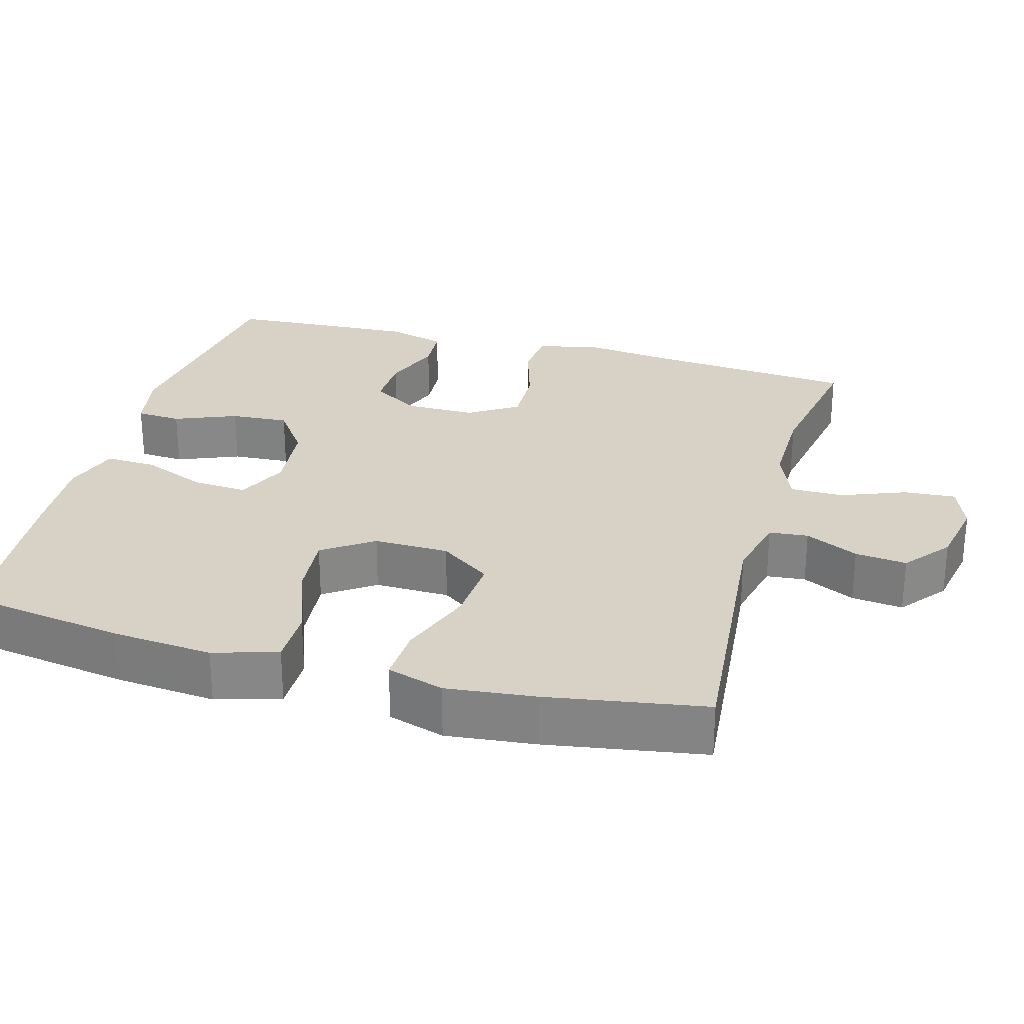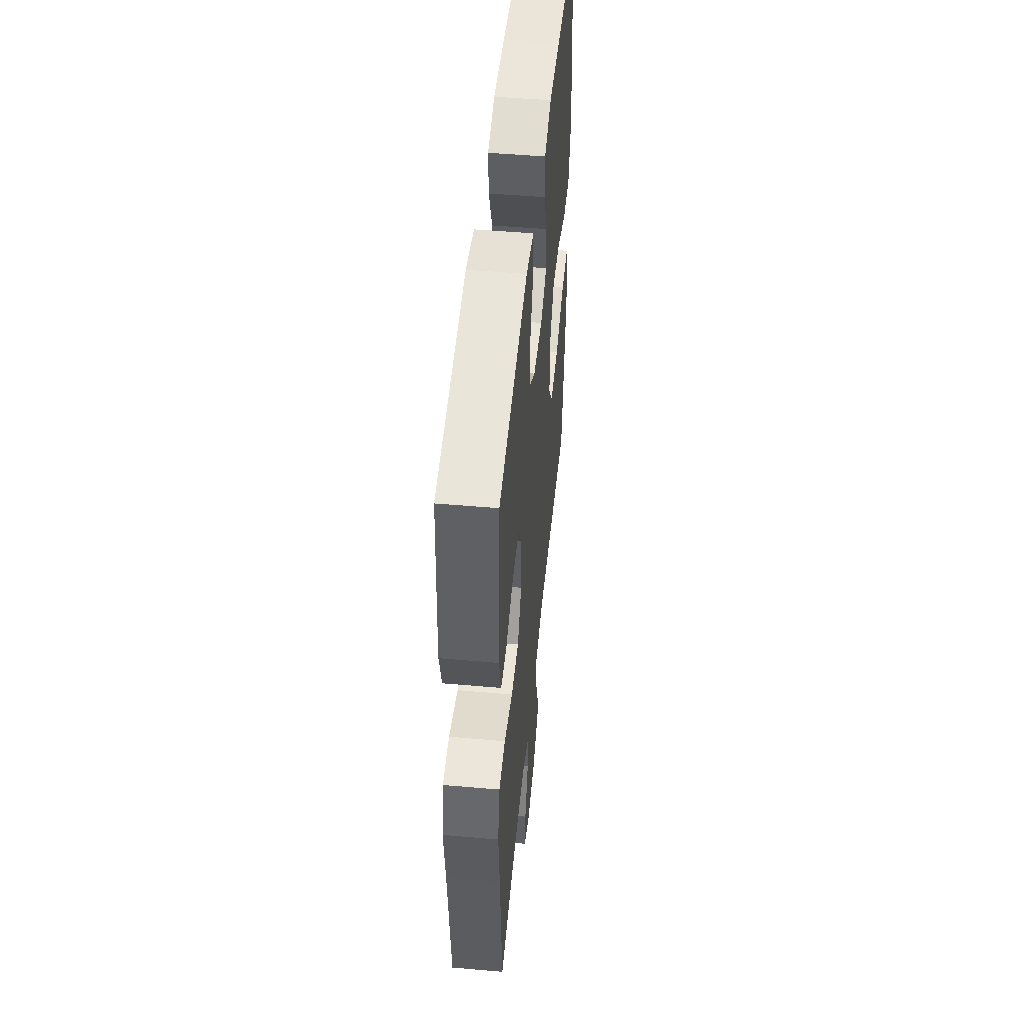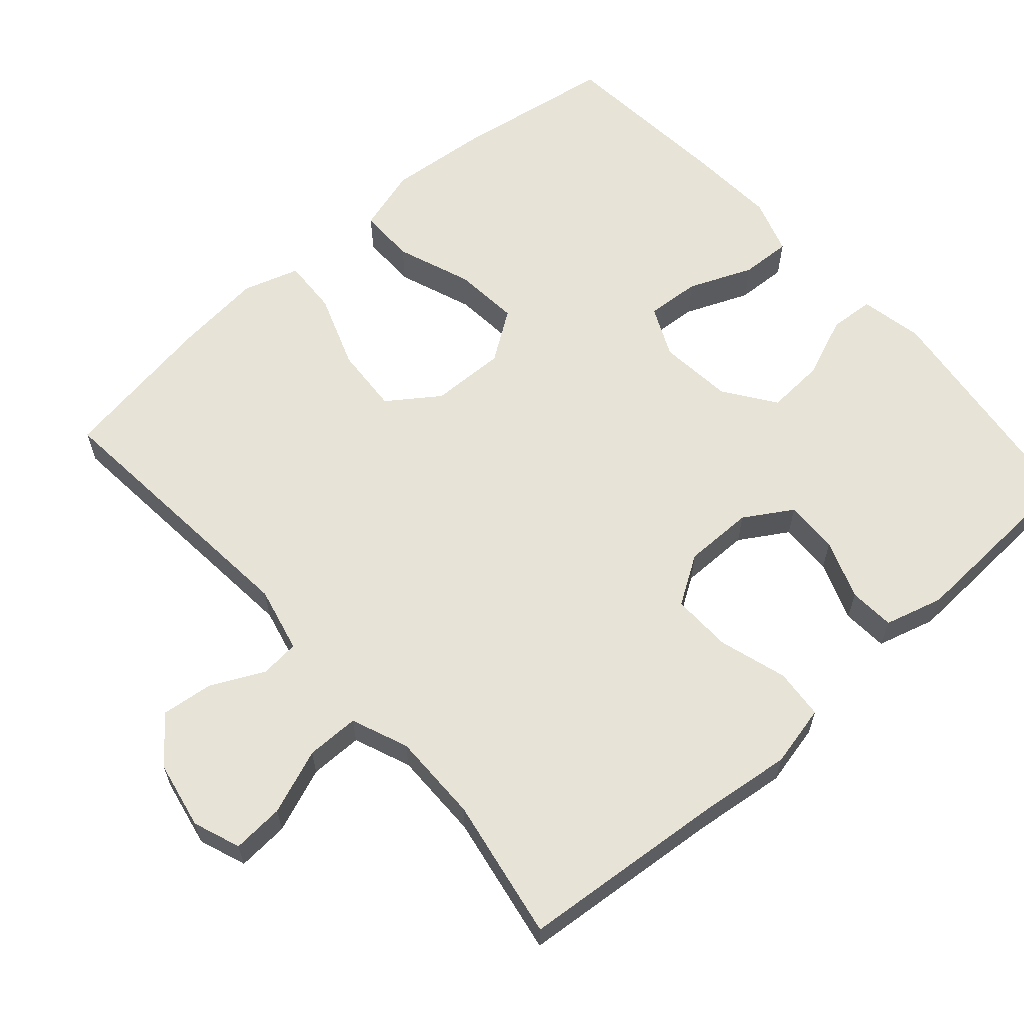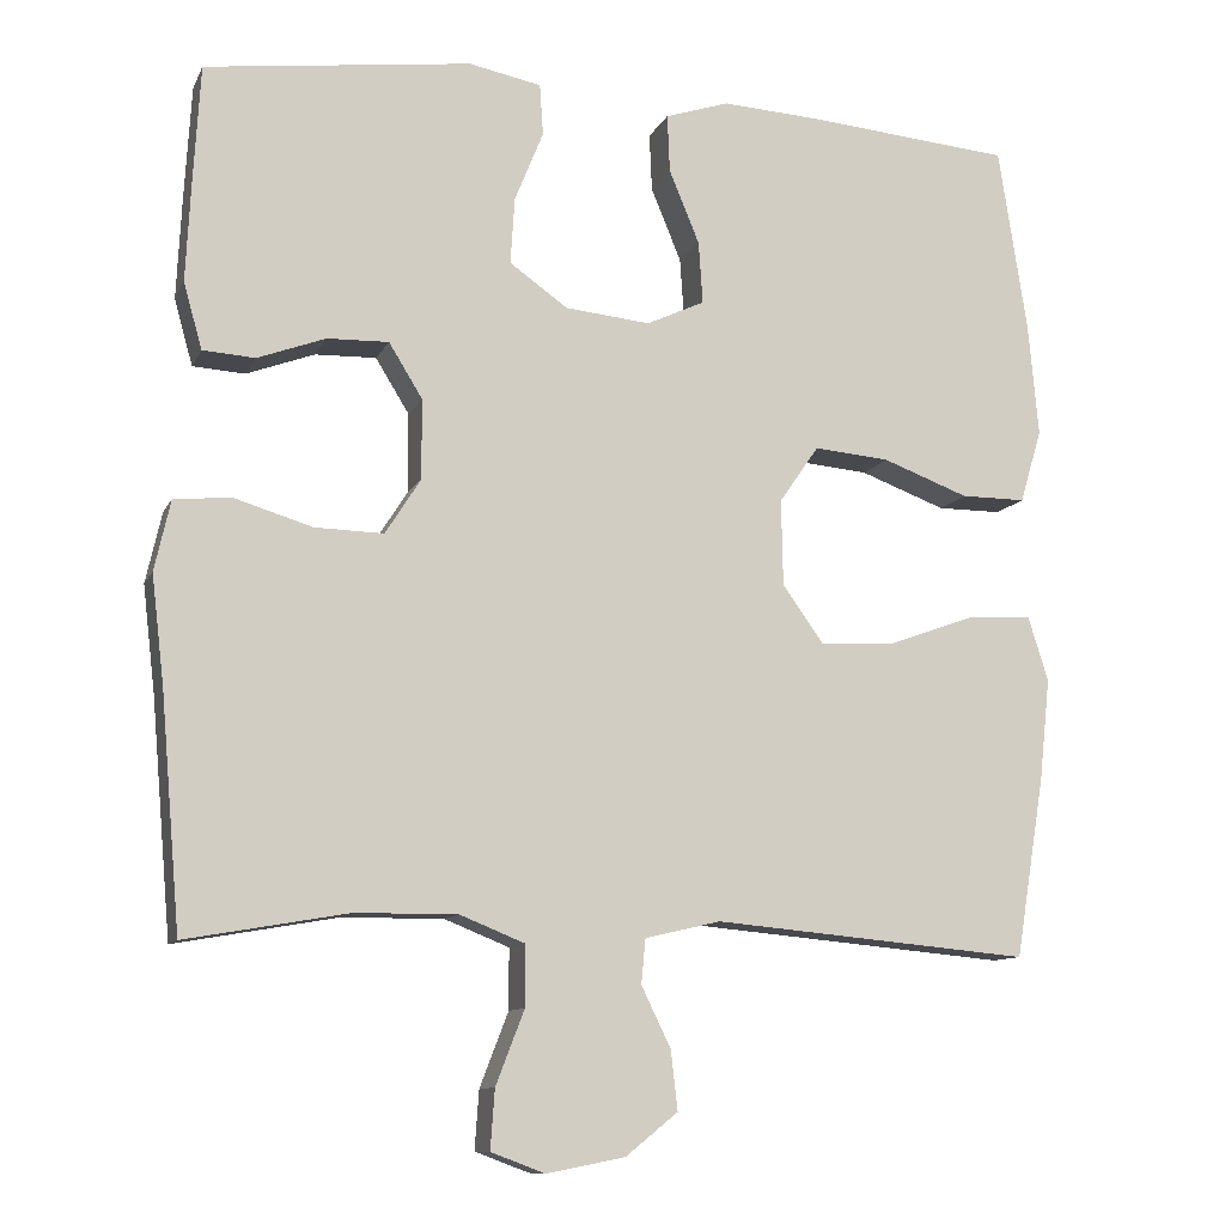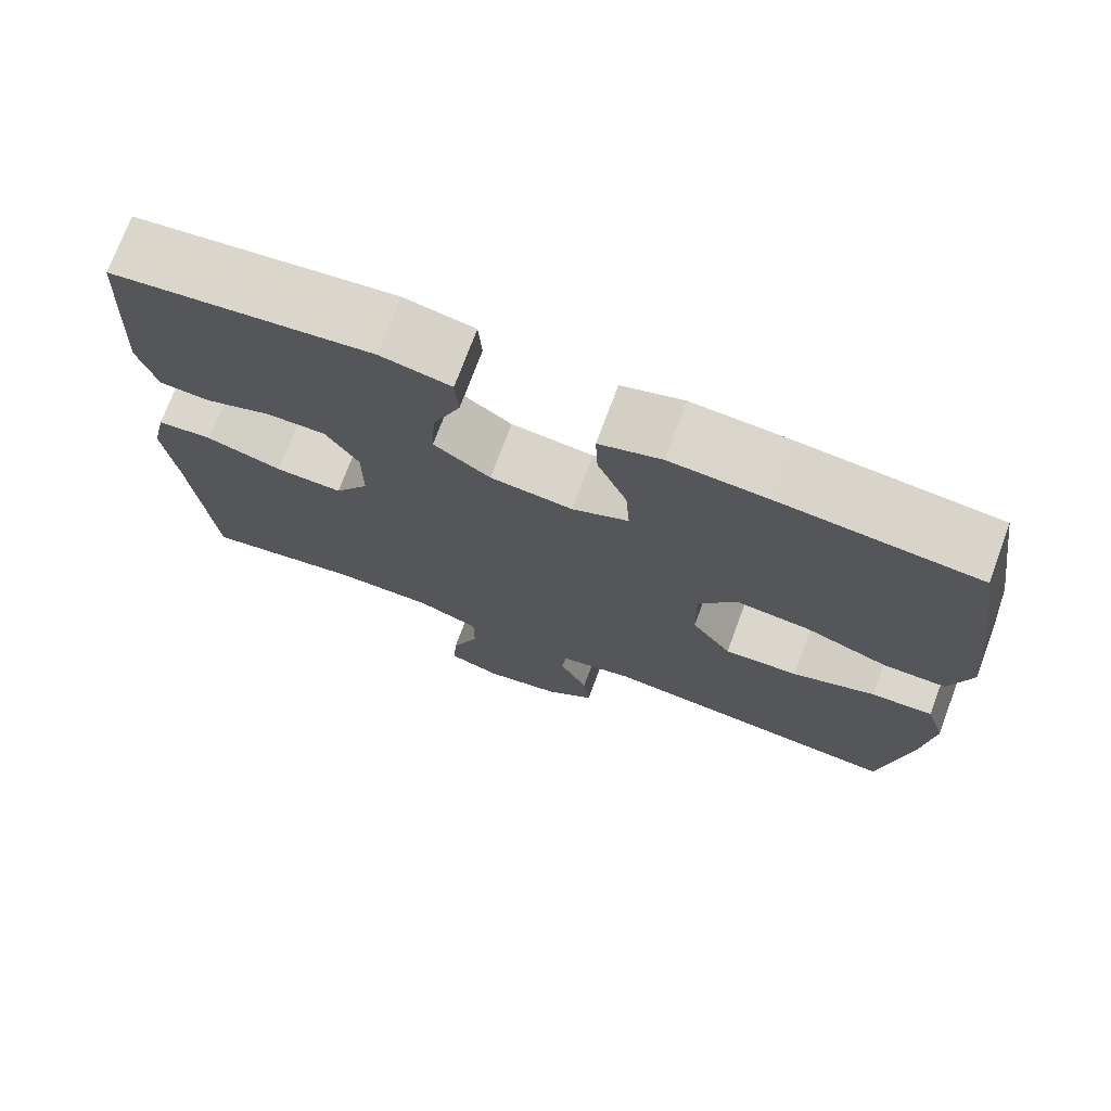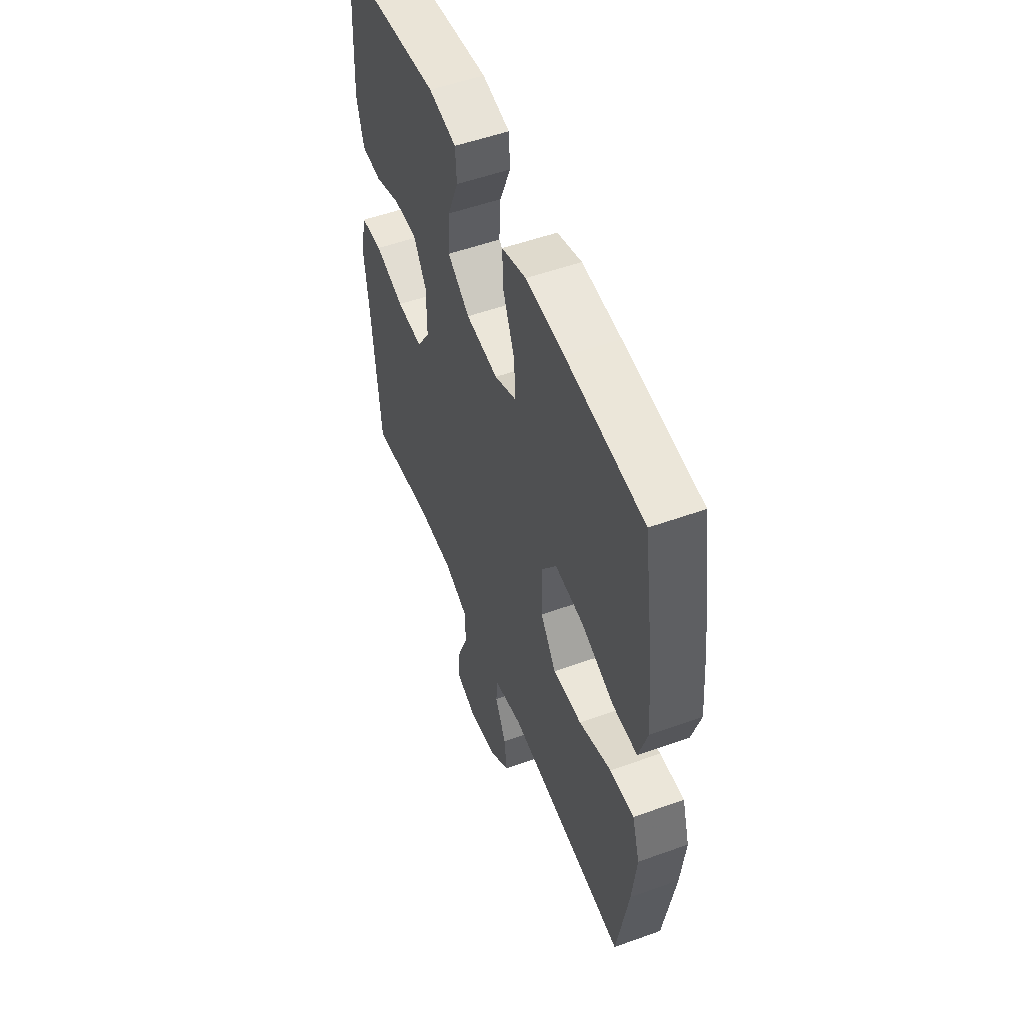
<metadata>
{"format":"obj","ext":"obj","renderer":"f3d","projection":"perspective","resolution":1024,"background":"white","views":[{"elev":27.5,"azim":105.5,"up":"+Y"},{"elev":49.8,"azim":-84.5,"up":"+Z"},{"elev":61.8,"azim":-131.4,"up":"+Y"},{"elev":-10.6,"azim":-17.2,"up":"+Z"},{"elev":73.8,"azim":20.4,"up":"+Z"},{"elev":53.1,"azim":68.9,"up":"+Z"}]}
</metadata>
<code>
v 0.5 0.07 0.5
v 0.534 0.07 0.28
v 0.546 0.07 0.145
v 0.52 0.07 0.058
v 0.443 0.07 0.058
v 0.341 0.07 0.096
v 0.251 0.07 0.104
v 0.204 0.07 0.036
v 0.206 0.07 -0.066
v 0.255 0.07 -0.135
v 0.346 0.07 -0.129
v 0.448 0.07 -0.092
v 0.524 0.07 -0.088
v 0.548 0.07 -0.165
v 0.535 0.07 -0.286
v 0.5 0.07 -0.5
v 0.123 0.07 -0.466
v 0.033 0.07 -0.487
v 0.028 0.07 -0.54
v 0.063 0.07 -0.612
v 0.071 0.07 -0.682
v 0.009 0.07 -0.732
v -0.084 0.07 -0.75
v -0.148 0.07 -0.726
v -0.143 0.07 -0.656
v -0.109 0.07 -0.568
v -0.109 0.07 -0.496
v -0.186 0.07 -0.465
v -0.307 0.07 -0.466
v -0.5 0.07 -0.5
v -0.524 0.07 -0.222
v -0.539 0.07 -0.095
v -0.52 0.07 -0.011
v -0.452 0.07 -0.005
v -0.36 0.07 -0.033
v -0.278 0.07 -0.035
v -0.236 0.07 0.031
v -0.236 0.07 0.126
v -0.276 0.07 0.191
v -0.349 0.07 0.189
v -0.43 0.07 0.159
v -0.492 0.07 0.163
v -0.514 0.07 0.242
v -0.508 0.07 0.364
v -0.5 0.07 0.5
v -0.183 0.07 0.541
v -0.097 0.07 0.524
v -0.093 0.07 0.463
v -0.127 0.07 0.379
v -0.132 0.07 0.3
v -0.063 0.07 0.251
v 0.038 0.07 0.241
v 0.107 0.07 0.273
v 0.102 0.07 0.347
v 0.066 0.07 0.434
v 0.063 0.07 0.503
v 0.139 0.07 0.528
v 0.259 0.07 0.521
v 0.5 0 0.5
v 0.534 0 0.28
v 0.546 0 0.145
v 0.52 0 0.058
v 0.443 0 0.058
v 0.341 0 0.096
v 0.251 0 0.104
v 0.204 0 0.036
v 0.206 0 -0.066
v 0.255 0 -0.135
v 0.346 0 -0.129
v 0.448 0 -0.092
v 0.524 0 -0.088
v 0.548 0 -0.165
v 0.535 0 -0.286
v 0.5 0 -0.5
v 0.123 0 -0.466
v 0.033 0 -0.487
v 0.028 0 -0.54
v 0.063 0 -0.612
v 0.071 0 -0.682
v 0.009 0 -0.732
v -0.084 0 -0.75
v -0.148 0 -0.726
v -0.143 0 -0.656
v -0.109 0 -0.568
v -0.109 0 -0.496
v -0.186 0 -0.465
v -0.307 0 -0.466
v -0.5 0 -0.5
v -0.524 0 -0.222
v -0.539 0 -0.095
v -0.52 0 -0.011
v -0.452 0 -0.005
v -0.36 0 -0.033
v -0.278 0 -0.035
v -0.236 0 0.031
v -0.236 0 0.126
v -0.276 0 0.191
v -0.349 0 0.189
v -0.43 0 0.159
v -0.492 0 0.163
v -0.514 0 0.242
v -0.508 0 0.364
v -0.5 0 0.5
v -0.183 0 0.541
v -0.097 0 0.524
v -0.093 0 0.463
v -0.127 0 0.379
v -0.132 0 0.3
v -0.063 0 0.251
v 0.038 0 0.241
v 0.107 0 0.273
v 0.102 0 0.347
v 0.066 0 0.434
v 0.063 0 0.503
v 0.139 0 0.528
v 0.259 0 0.521
f 54 55 56 57
f 53 54 57 58
f 46 47 48 49
f 46 49 50
f 45 46 50
f 44 45 50 51
f 40 41 42 43
f 39 40 43 44
f 32 33 34 35
f 31 32 35 36
f 29 30 31 36
f 28 29 36 37
f 23 24 25 26
f 23 26 27
f 22 23 27
f 19 20 21 22
f 18 19 22 27
f 17 18 27 28
f 15 16 17
f 11 12 13 14
f 10 11 14 15
f 3 4 5 6
f 3 6 7
f 2 3 7
f 53 58 1 2
f 52 53 2 7
f 51 52 7 8
f 39 44 51 8
f 38 39 8 9
f 37 38 9 10
f 17 28 37
f 10 15 17 37
f 115 114 113 112
f 116 115 112 111
f 107 106 105 104
f 108 107 104
f 108 104 103
f 109 108 103 102
f 101 100 99 98
f 102 101 98 97
f 93 92 91 90
f 94 93 90 89
f 94 89 88 87
f 95 94 87 86
f 84 83 82 81
f 85 84 81
f 85 81 80
f 80 79 78 77
f 85 80 77 76
f 86 85 76 75
f 75 74 73
f 72 71 70 69
f 73 72 69 68
f 64 63 62 61
f 65 64 61
f 65 61 60
f 60 59 116 111
f 65 60 111 110
f 66 65 110 109
f 66 109 102 97
f 67 66 97 96
f 68 67 96 95
f 95 86 75
f 95 75 73 68
f 1 59 60 2
f 2 60 61 3
f 3 61 62 4
f 4 62 63 5
f 5 63 64 6
f 6 64 65 7
f 7 65 66 8
f 8 66 67 9
f 9 67 68 10
f 10 68 69 11
f 11 69 70 12
f 12 70 71 13
f 13 71 72 14
f 14 72 73 15
f 15 73 74 16
f 16 74 75 17
f 17 75 76 18
f 18 76 77 19
f 19 77 78 20
f 20 78 79 21
f 21 79 80 22
f 22 80 81 23
f 23 81 82 24
f 24 82 83 25
f 25 83 84 26
f 26 84 85 27
f 27 85 86 28
f 28 86 87 29
f 29 87 88 30
f 30 88 89 31
f 31 89 90 32
f 32 90 91 33
f 33 91 92 34
f 34 92 93 35
f 35 93 94 36
f 36 94 95 37
f 37 95 96 38
f 38 96 97 39
f 39 97 98 40
f 40 98 99 41
f 41 99 100 42
f 42 100 101 43
f 43 101 102 44
f 44 102 103 45
f 45 103 104 46
f 46 104 105 47
f 47 105 106 48
f 48 106 107 49
f 49 107 108 50
f 50 108 109 51
f 51 109 110 52
f 52 110 111 53
f 53 111 112 54
f 54 112 113 55
f 55 113 114 56
f 56 114 115 57
f 57 115 116 58
f 58 116 59 1

</code>
